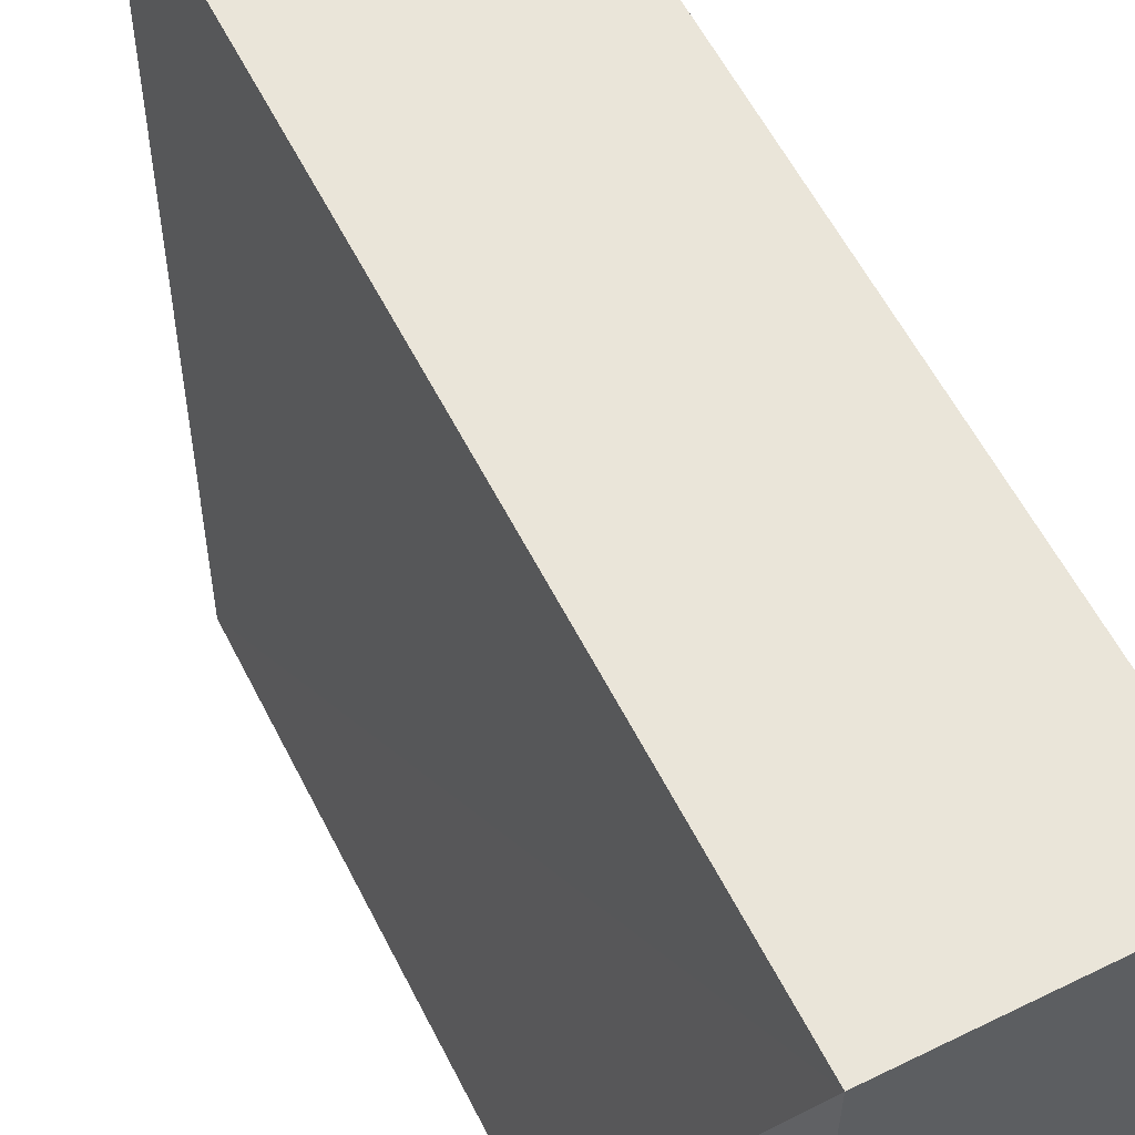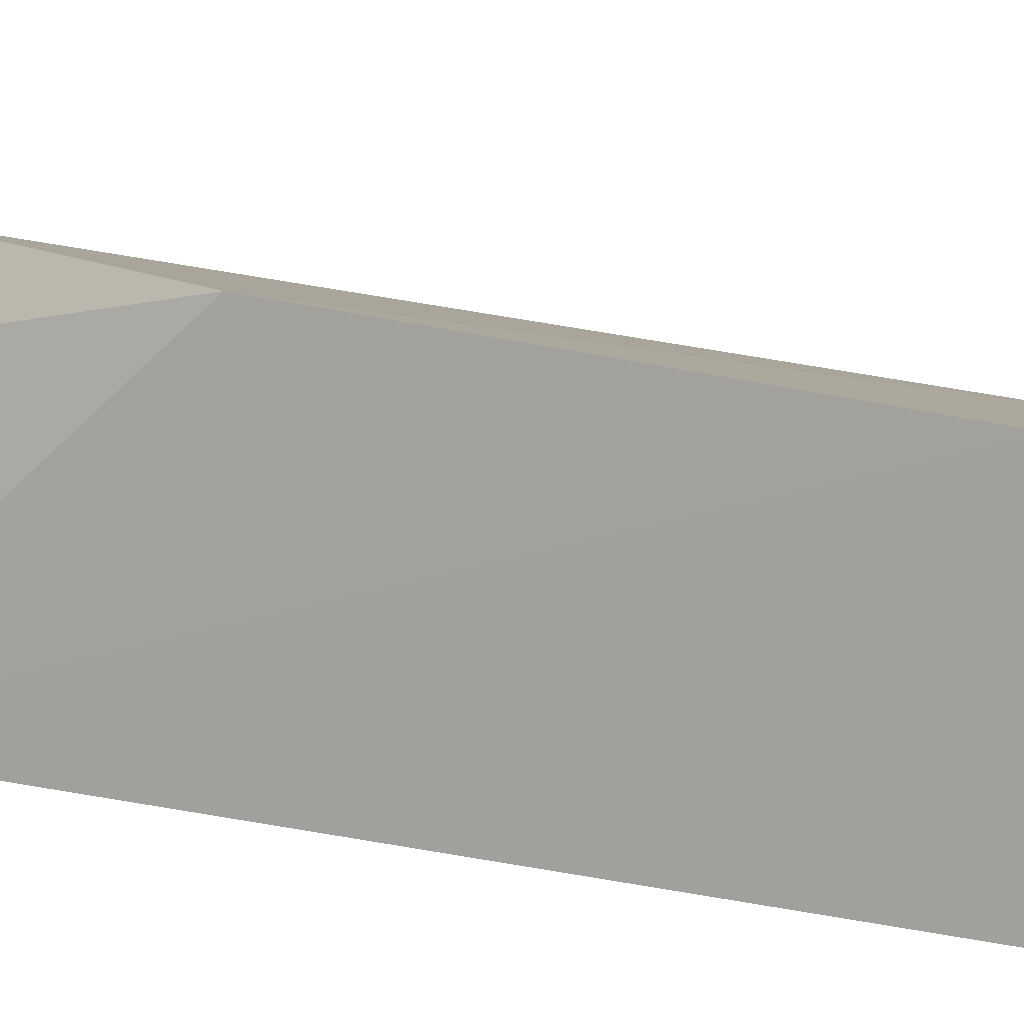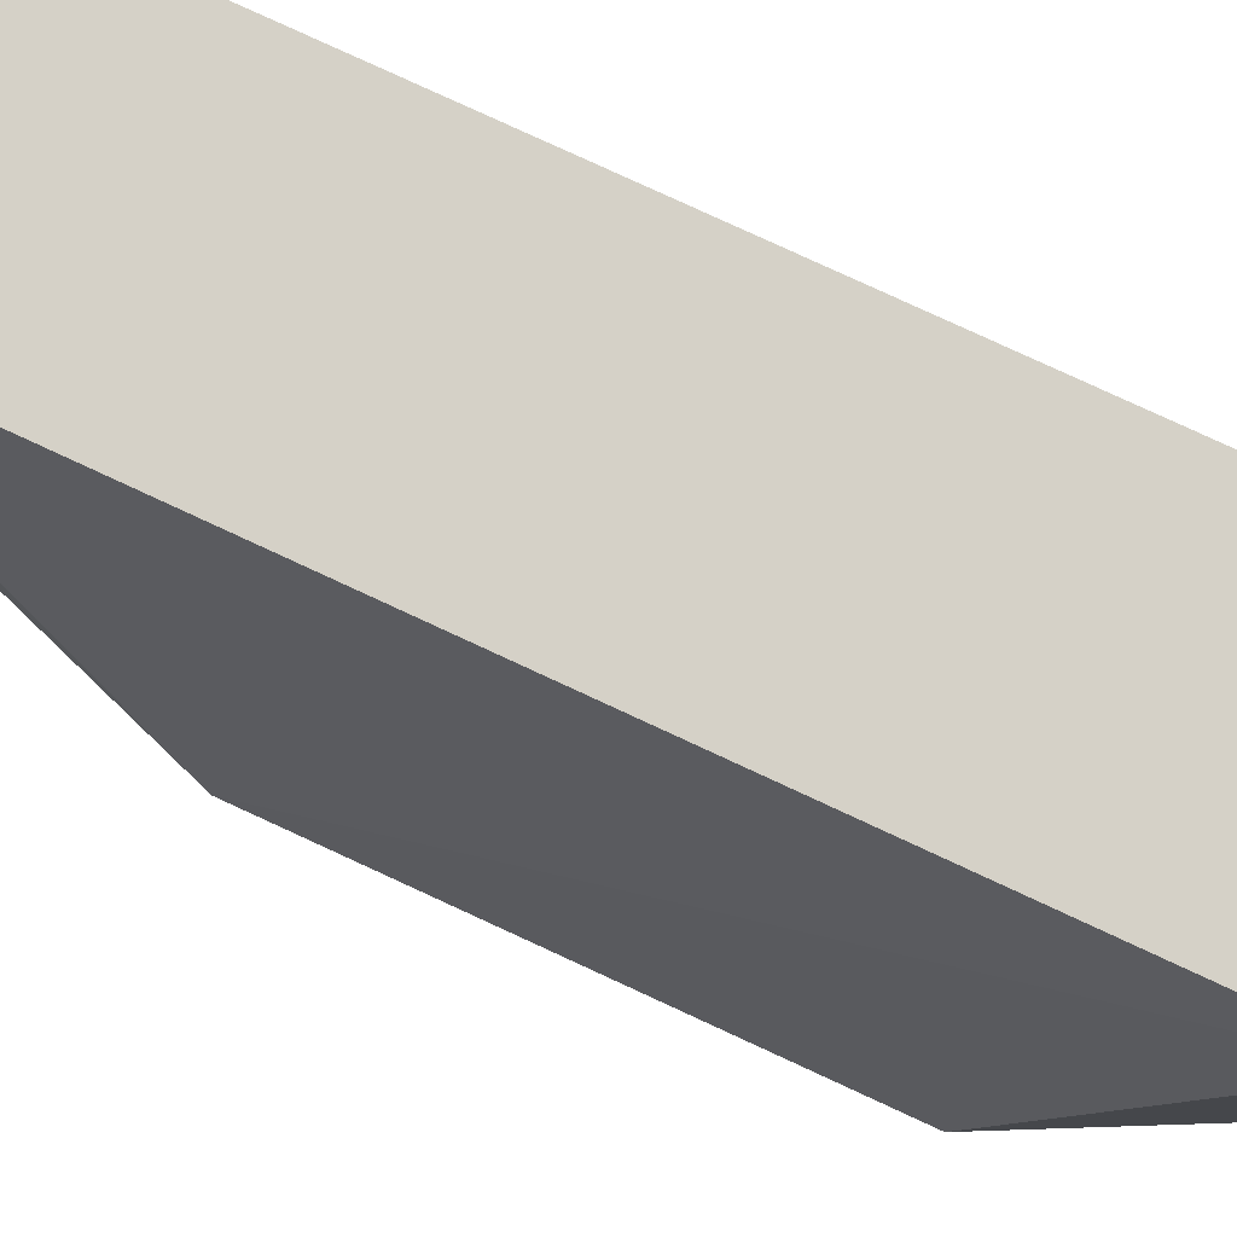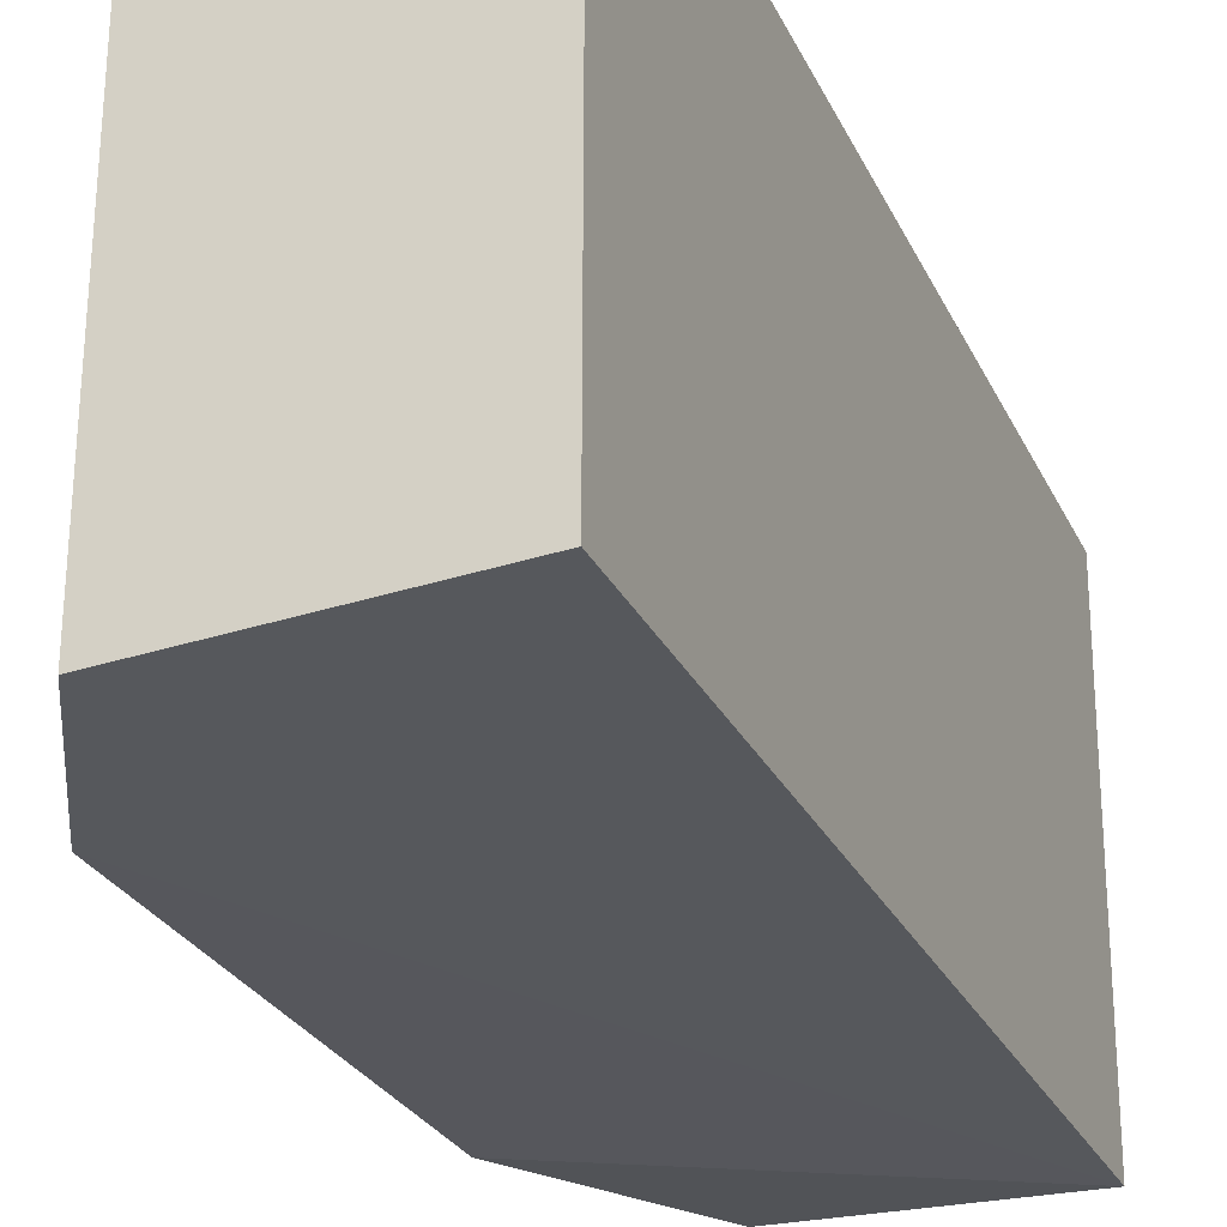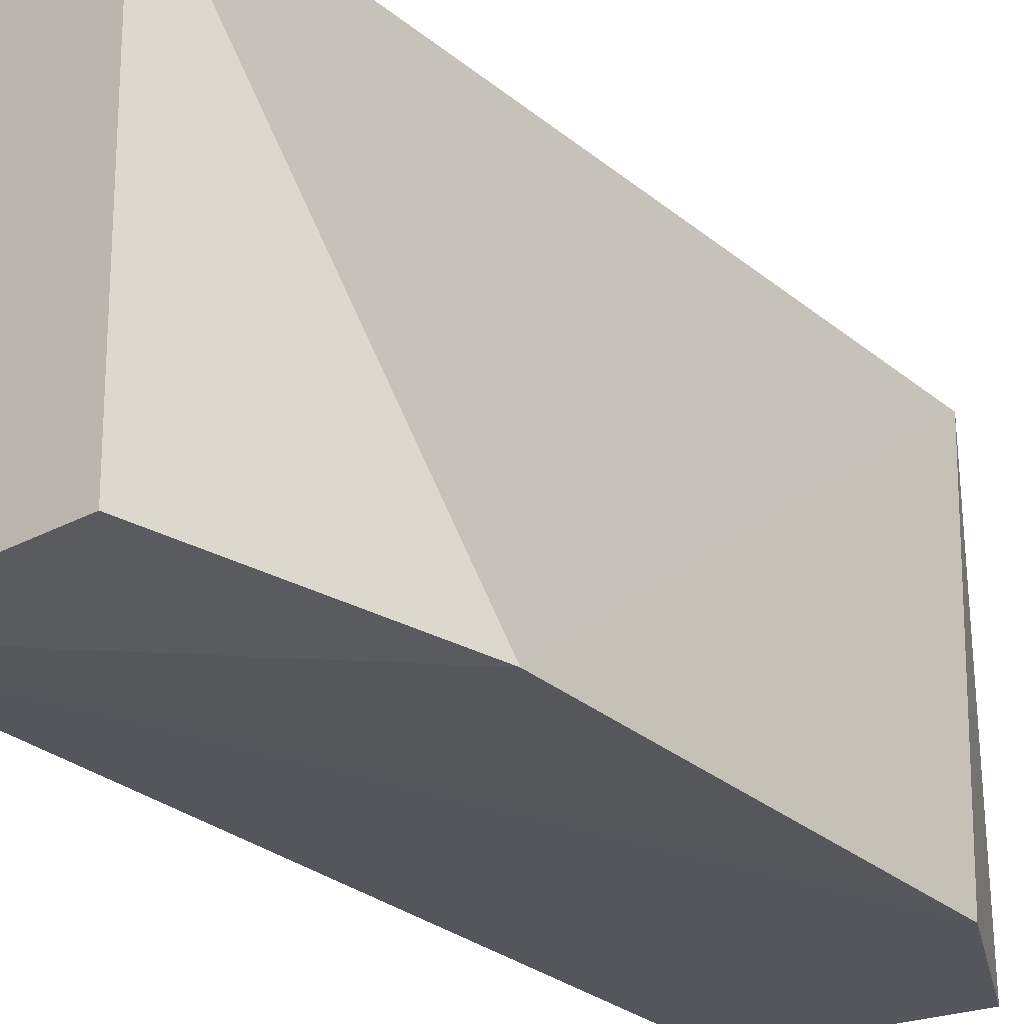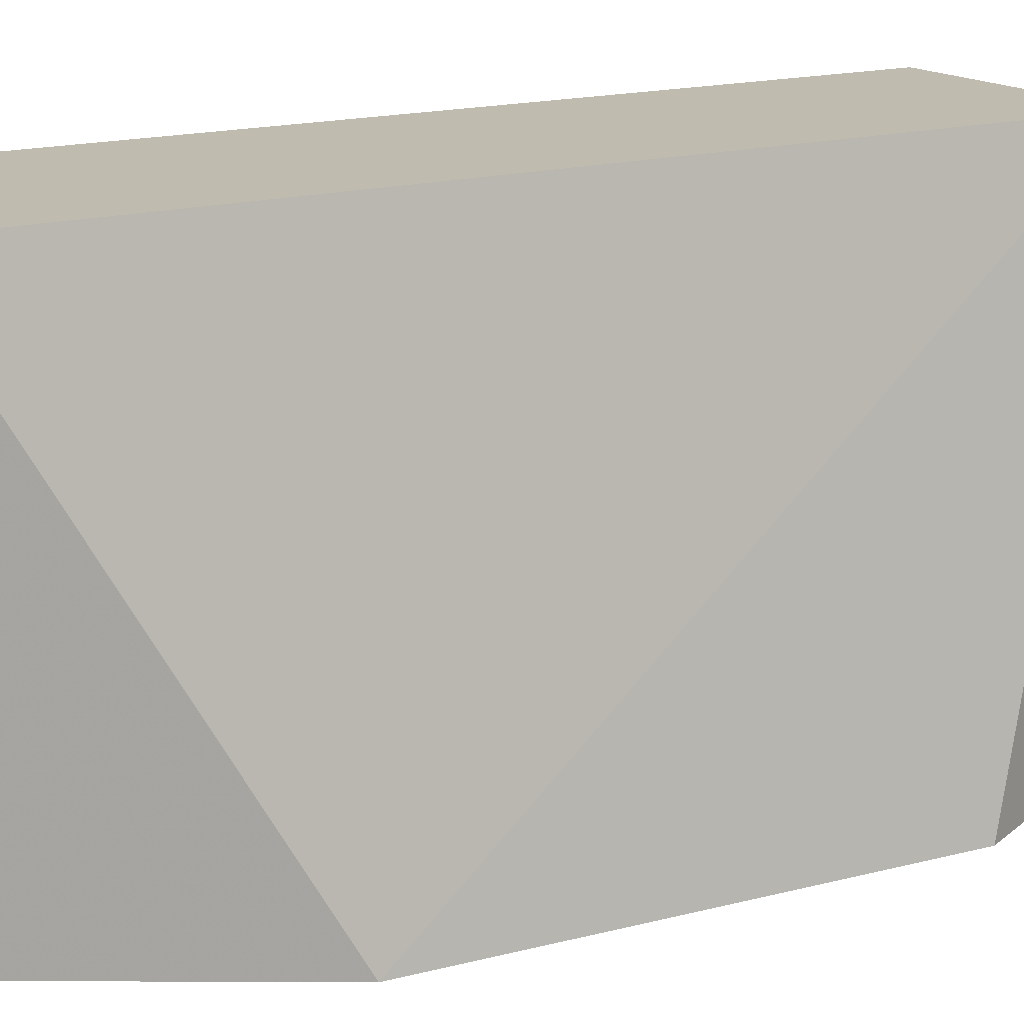
<metadata>
{"format":"obj","ext":"obj","renderer":"f3d","projection":"perspective","resolution":1024,"background":"white","views":[{"elev":58.4,"azim":-26.8,"up":"+Y"},{"elev":-74.9,"azim":-99.4,"up":"+Y"},{"elev":79.7,"azim":-65.3,"up":"+Y"},{"elev":-28.4,"azim":21.2,"up":"+Y"},{"elev":-27.2,"azim":-141.1,"up":"+Y"},{"elev":16.0,"azim":-121.5,"up":"+Y"}]}
</metadata>
<code>
v 0.002556 -0.03162 0.07014
v 0.002529 -0.0671 0.07017
v 0.002738 -0.03166 0.002049
v -0.01562 -0.03163 0.001977
v -0.02186 -0.06821 0.05793
v -0.01576 -0.03162 0.07014
v 0.002616 -0.06539 0.00257
v -0.01576 -0.06815 0.07014
v -0.02198 -0.06715 0.02133
v -0.01562 -0.06511 0.002747
f 1 2 3
f 1 3 4
f 6 2 1
f 6 1 4
f 7 3 2
f 7 2 5
f 7 4 3
f 8 6 5
f 8 5 2
f 8 2 6
f 9 6 4
f 9 5 6
f 9 7 5
f 10 9 4
f 10 4 7
f 10 7 9

</code>
